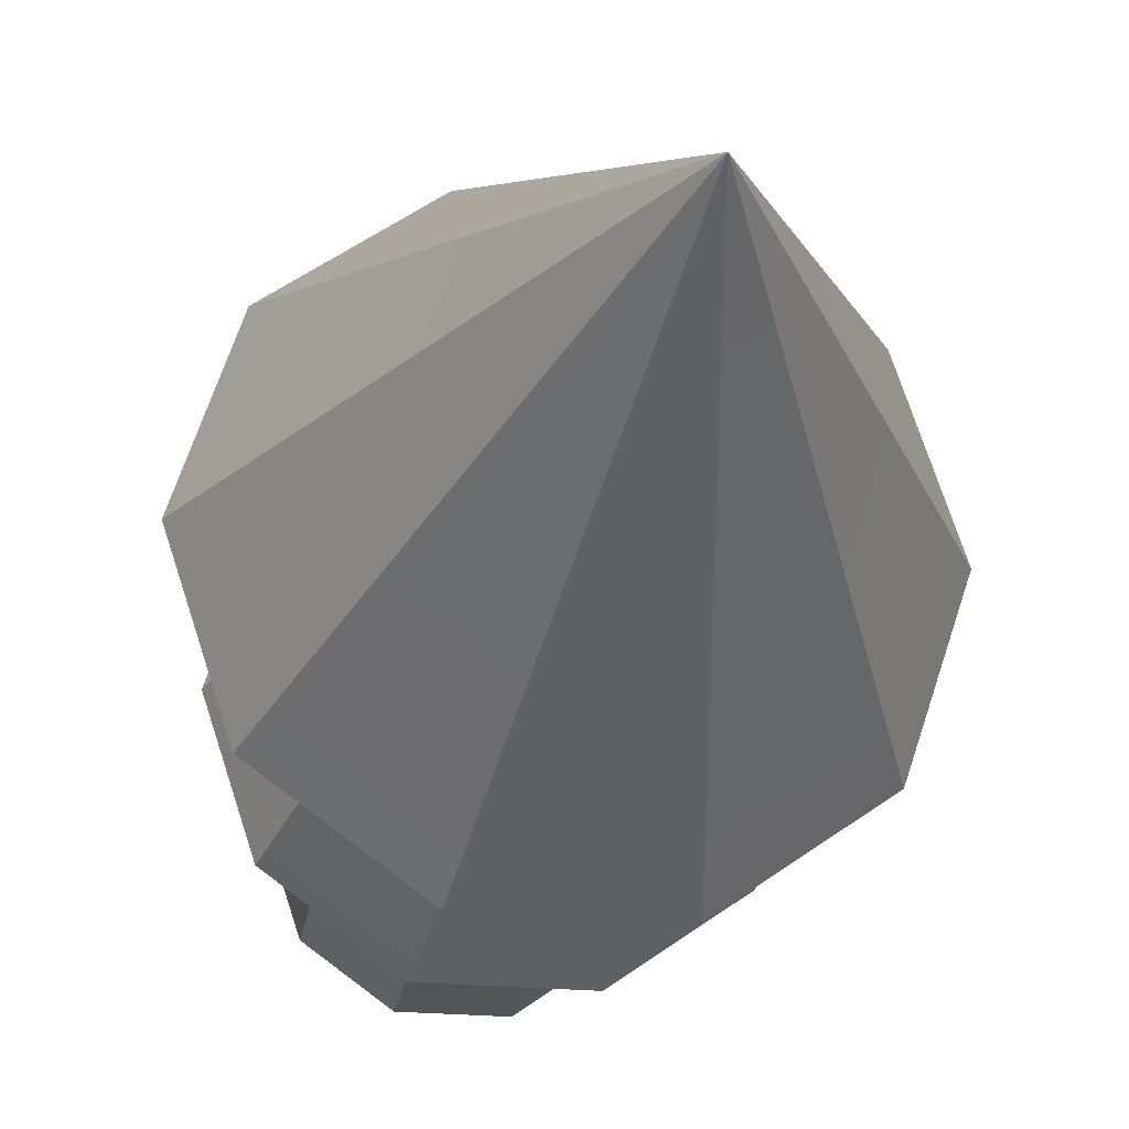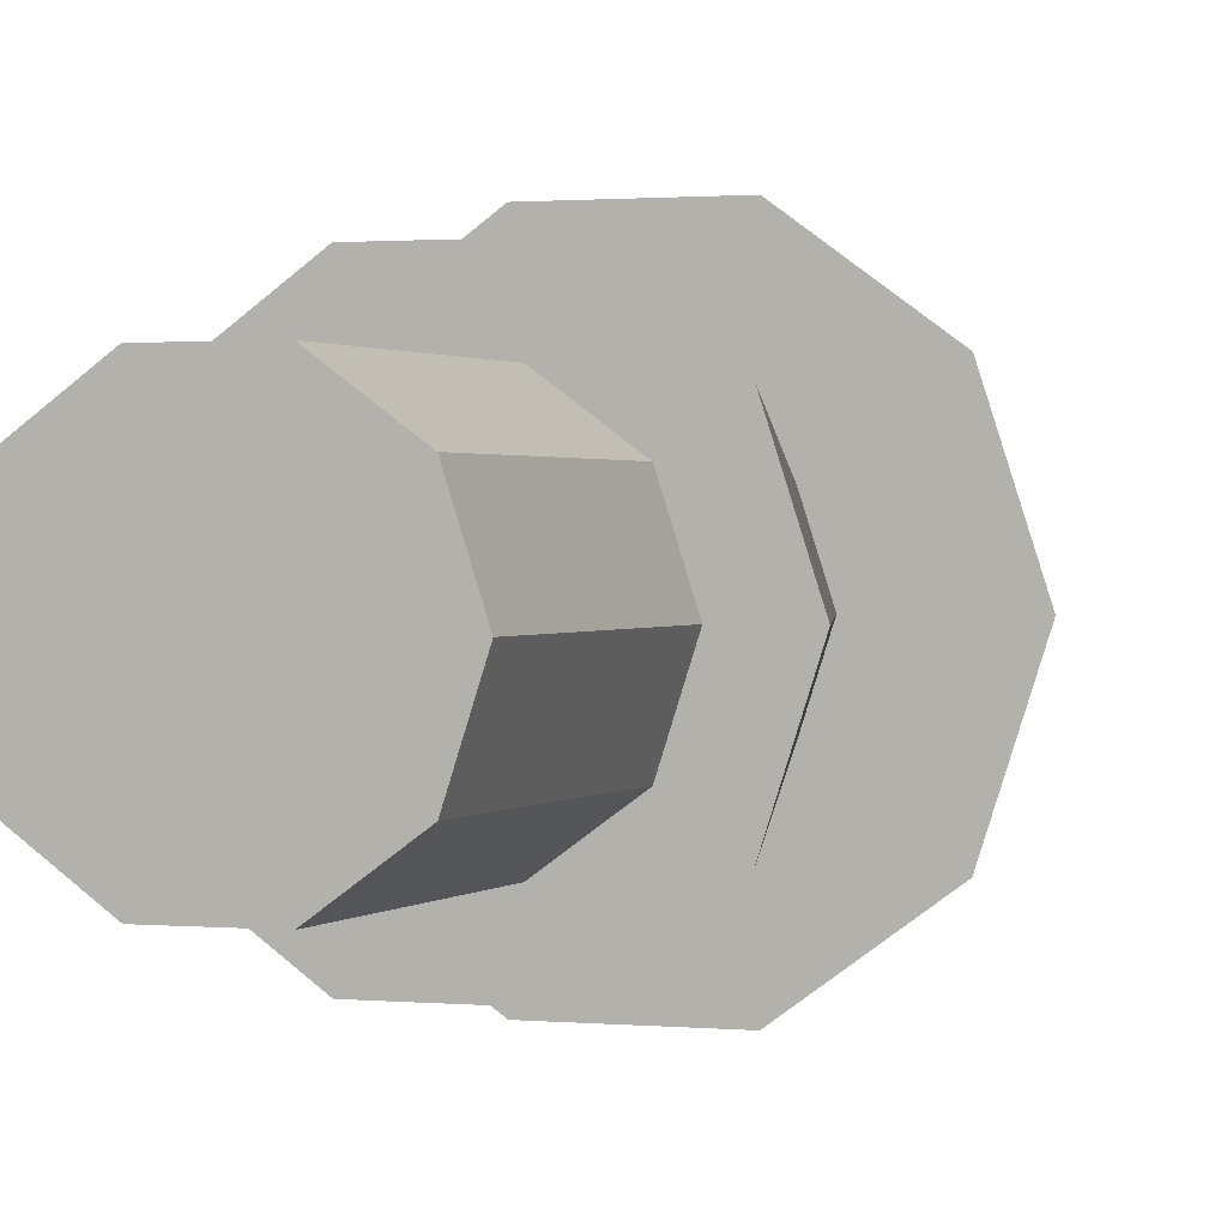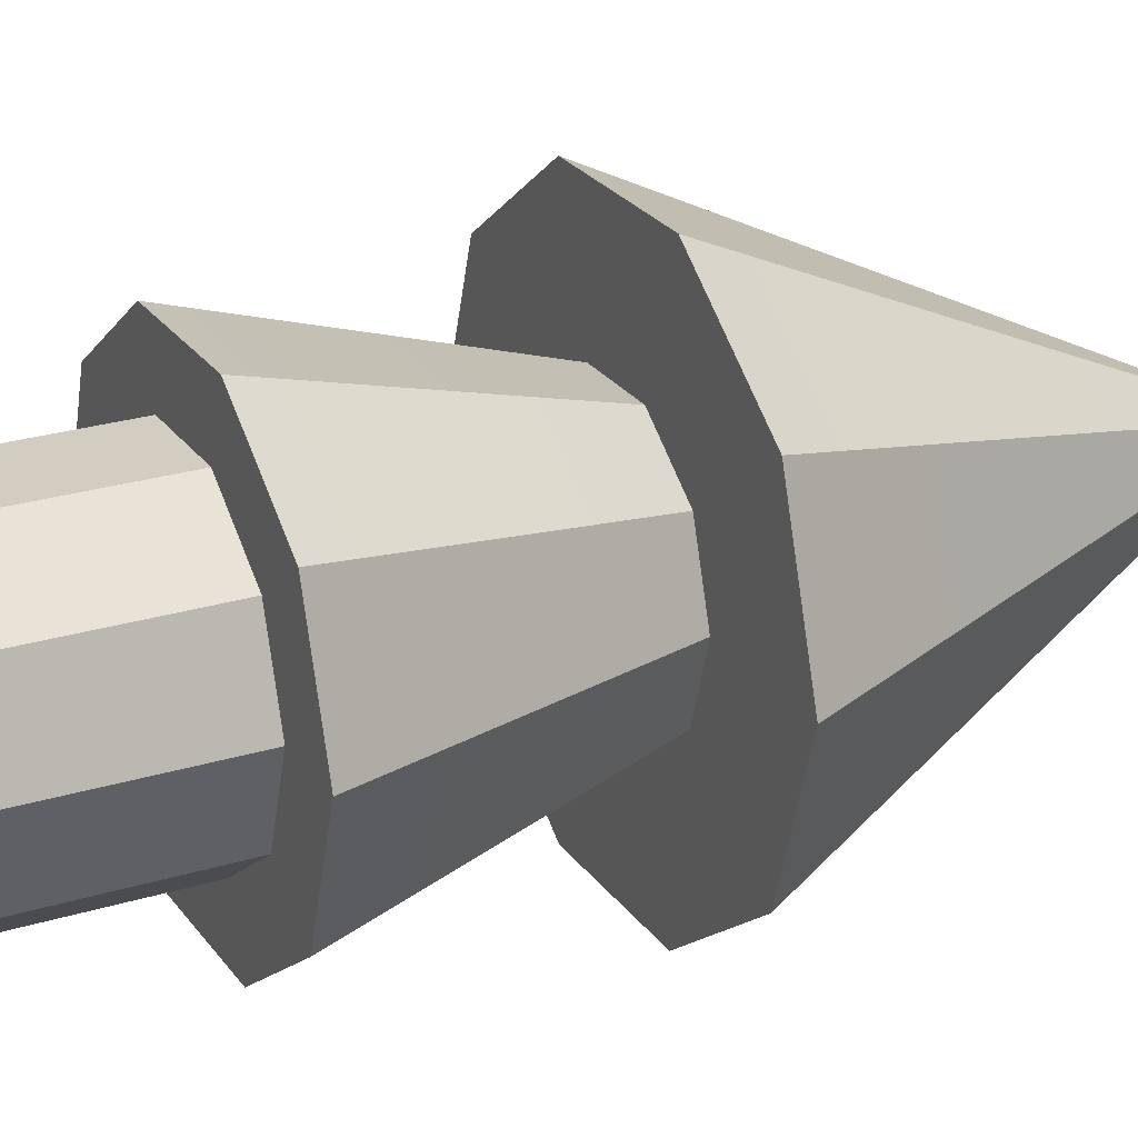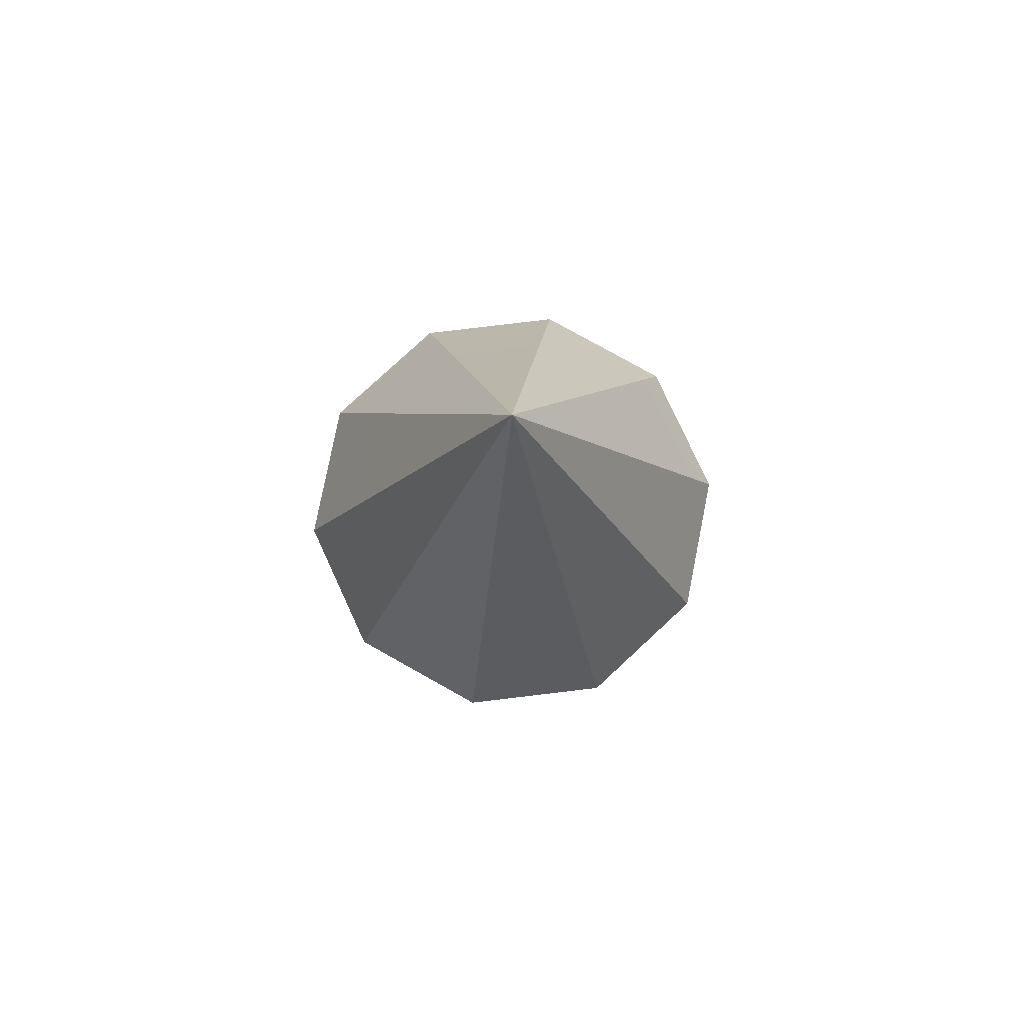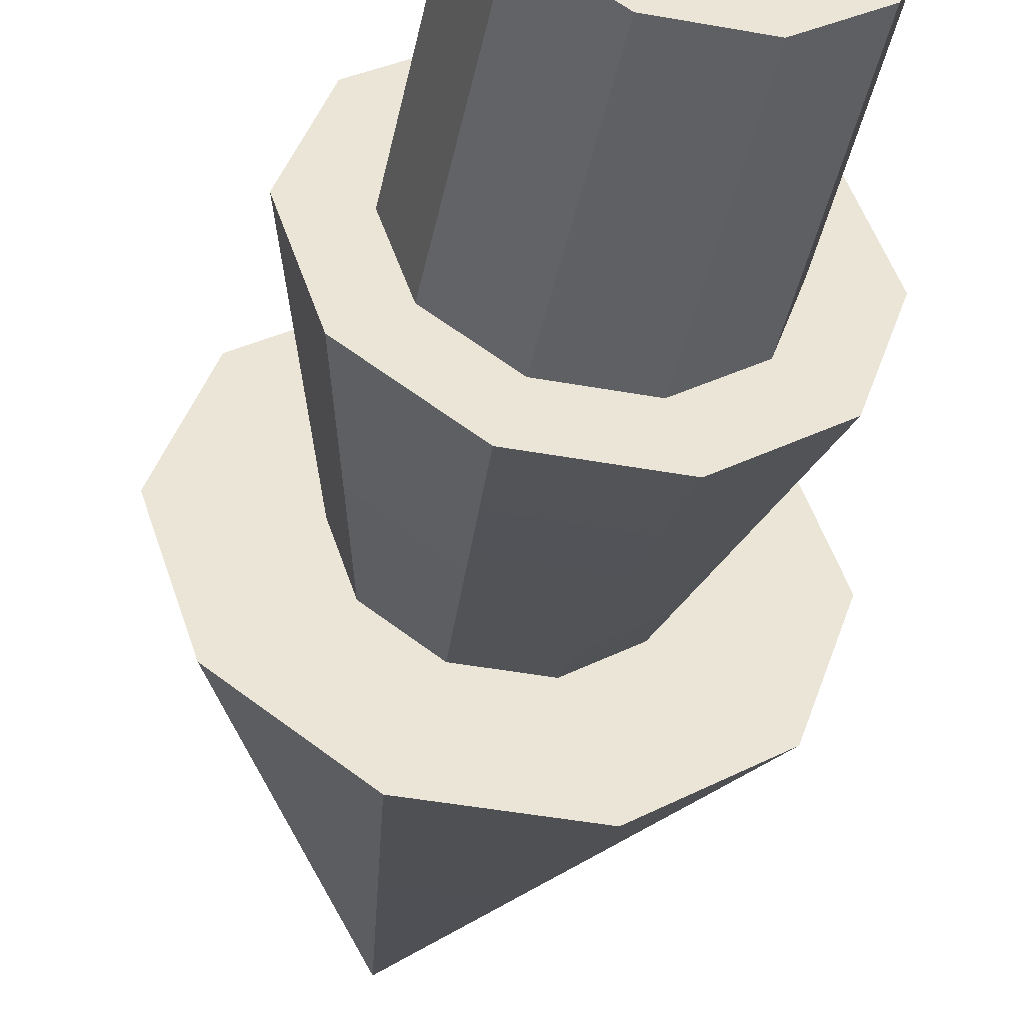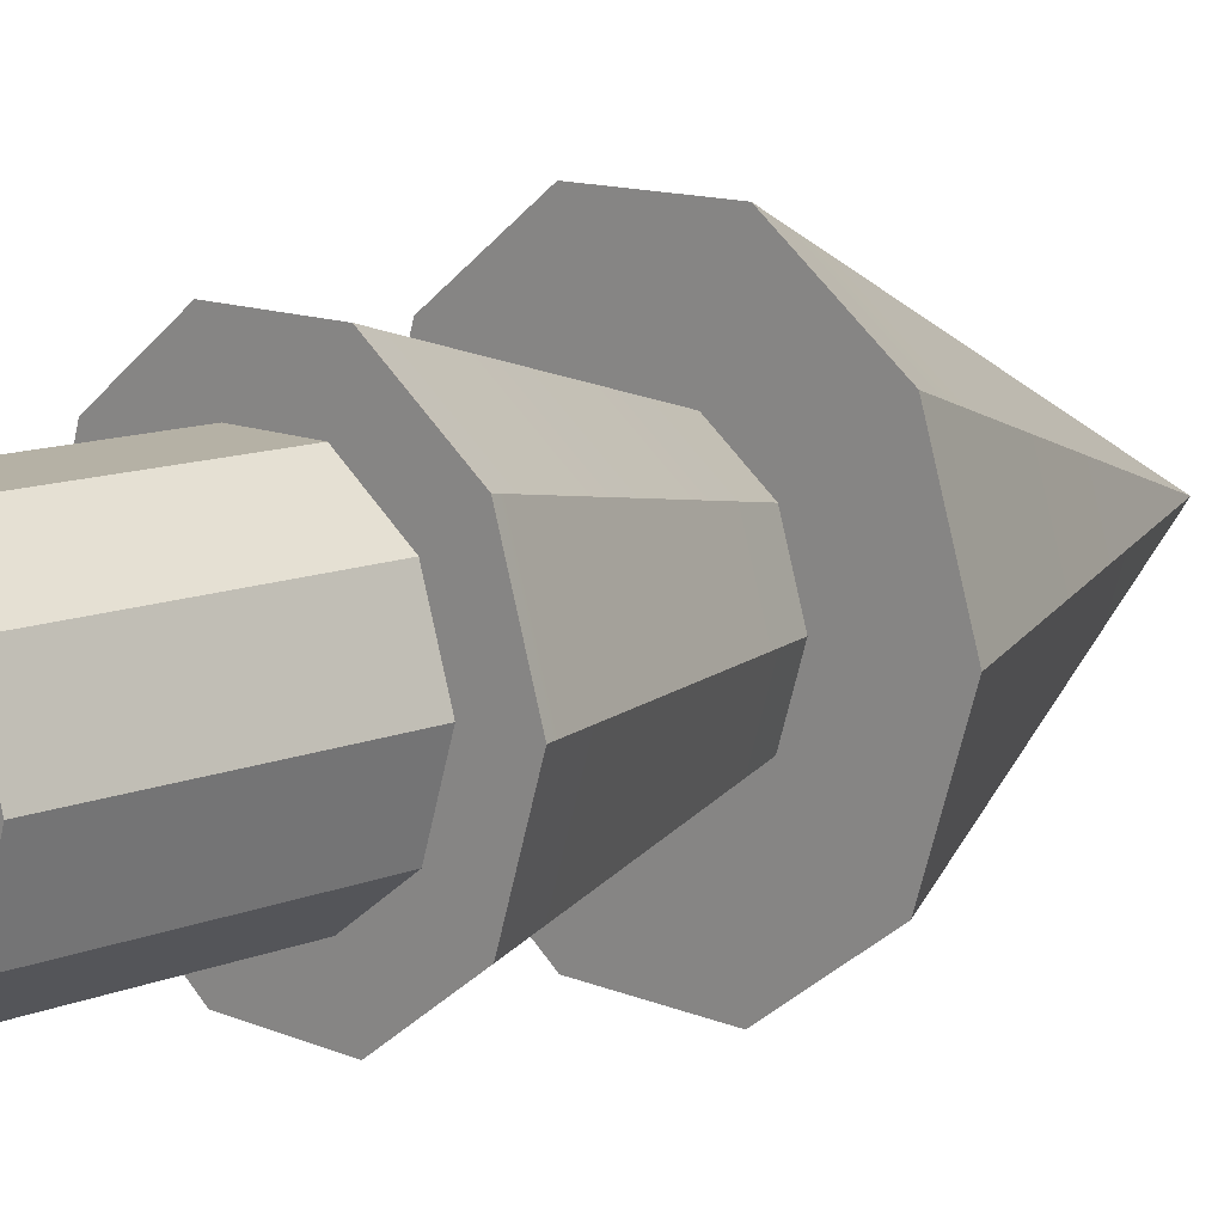
<metadata>
{"format":"obj","ext":"obj","renderer":"f3d","projection":"perspective","resolution":1024,"background":"white","views":[{"elev":-23.0,"azim":171.2,"up":"+Z"},{"elev":1.1,"azim":20.3,"up":"+Z"},{"elev":24.8,"azim":63.3,"up":"+Z"},{"elev":79.4,"azim":173.2,"up":"+Y"},{"elev":-44.5,"azim":-11.9,"up":"+Z"},{"elev":11.8,"azim":45.6,"up":"+Z"}]}
</metadata>
<code>
v 1.148 0 -0.8341
v 0.4385 0 -1.35
v 1.148 3.128 -0.8341
v 1.148 3.128 -0.8341
v 0.4385 0 -1.35
v 0.4385 3.128 -1.35
v 0.4385 0 -1.35
v -0.4385 0 -1.35
v 0.4385 3.128 -1.35
v 0.4385 3.128 -1.35
v -0.4385 0 -1.35
v -0.4385 3.128 -1.35
v -0.4385 0 -1.35
v -1.148 0 -0.8341
v -0.4385 3.128 -1.35
v -0.4385 3.128 -1.35
v -1.148 0 -0.8341
v -1.148 3.128 -0.8341
v -1.148 0 -0.8341
v -1.419 0 0
v -1.148 3.128 -0.8341
v -1.148 3.128 -0.8341
v -1.419 0 0
v -1.419 3.128 0
v -1.419 0 0
v -1.148 0 0.8341
v -1.419 3.128 0
v -1.419 3.128 0
v -1.148 0 0.8341
v -1.148 3.128 0.8341
v -1.148 0 0.8341
v -0.4385 0 1.35
v -1.148 3.128 0.8341
v -1.148 3.128 0.8341
v -0.4385 0 1.35
v -0.4385 3.128 1.35
v -0.4385 0 1.35
v 0.4385 0 1.35
v -0.4385 3.128 1.35
v -0.4385 3.128 1.35
v 0.4385 0 1.35
v 0.4385 3.128 1.35
v 0.4385 0 1.35
v 1.148 0 0.8341
v 0.4385 3.128 1.35
v 0.4385 3.128 1.35
v 1.148 0 0.8341
v 1.148 3.128 0.8341
v 1.148 0 0.8341
v 1.419 0 0
v 1.148 3.128 0.8341
v 1.148 3.128 0.8341
v 1.419 0 0
v 1.419 3.128 0
v 1.419 0 0
v 1.148 0 -0.8341
v 1.419 3.128 0
v 1.419 3.128 0
v 1.148 0 -0.8341
v 1.148 3.128 -0.8341
v 0.4385 0 -1.35
v 1.148 0 -0.8341
v 0 0 0
v -0.4385 0 -1.35
v 0.4385 0 -1.35
v 0 0 0
v -1.148 0 -0.8341
v -0.4385 0 -1.35
v 0 0 0
v -1.419 0 0
v -1.148 0 -0.8341
v 0 0 0
v -1.148 0 0.8341
v -1.419 0 0
v 0 0 0
v -0.4385 0 1.35
v -1.148 0 0.8341
v 0 0 0
v 0.4385 0 1.35
v -0.4385 0 1.35
v 0 0 0
v 1.148 0 0.8341
v 0.4385 0 1.35
v 0 0 0
v 1.419 0 0
v 1.148 0 0.8341
v 0 0 0
v 1.148 0 -0.8341
v 1.419 0 0
v 0 0 0
v 2.059 5.715 -1.496
v 2.545 5.715 0
v 0.7864 5.715 -2.42
v 2.545 5.715 0
v 2.059 5.715 1.496
v 0.7864 5.715 -2.42
v 2.059 5.715 1.496
v 0.7864 5.715 2.42
v 0.7864 5.715 -2.42
v 0.7864 5.715 2.42
v -0.7864 5.715 2.42
v 0.7864 5.715 -2.42
v -0.7864 5.715 2.42
v -2.059 5.715 1.496
v 0.7864 5.715 -2.42
v -2.059 5.715 1.496
v -2.545 5.715 0
v 0.7864 5.715 -2.42
v -2.545 5.715 0
v -2.059 5.715 -1.496
v 0.7864 5.715 -2.42
v -2.059 5.715 -1.496
v -0.7864 5.715 -2.42
v 0.7864 5.715 -2.42
v 2.059 5.715 -1.496
v 0.7864 5.715 -2.42
v 0 10.79 0
v 0.7864 5.715 -2.42
v -0.7864 5.715 -2.42
v 0 10.79 0
v -0.7864 5.715 -2.42
v -2.059 5.715 -1.496
v 0 10.79 0
v -2.059 5.715 -1.496
v -2.545 5.715 0
v 0 10.79 0
v -2.545 5.715 0
v -2.059 5.715 1.496
v 0 10.79 0
v -2.059 5.715 1.496
v -0.7864 5.715 2.42
v 0 10.79 0
v -0.7864 5.715 2.42
v 0.7864 5.715 2.42
v 0 10.79 0
v 0.7864 5.715 2.42
v 2.059 5.715 1.496
v 0 10.79 0
v 2.059 5.715 1.496
v 2.545 5.715 0
v 0 10.79 0
v 2.545 5.715 0
v 2.059 5.715 -1.496
v 0 10.79 0
v 1.702 2.871 -1.236
v 2.103 2.871 0
v 0.65 2.871 -2
v 2.103 2.871 0
v 1.702 2.871 1.236
v 0.65 2.871 -2
v 1.702 2.871 1.236
v 0.65 2.871 2
v 0.65 2.871 -2
v 0.65 2.871 2
v -0.65 2.871 2
v 0.65 2.871 -2
v -0.65 2.871 2
v -1.702 2.871 1.236
v 0.65 2.871 -2
v -1.702 2.871 1.236
v -2.103 2.871 0
v 0.65 2.871 -2
v -2.103 2.871 0
v -1.702 2.871 -1.236
v 0.65 2.871 -2
v -1.702 2.871 -1.236
v -0.65 2.871 -2
v 0.65 2.871 -2
v 1.702 2.871 -1.236
v 0.65 2.871 -2
v 0 9.88 0
v 0.65 2.871 -2
v -0.65 2.871 -2
v 0 9.88 0
v -0.65 2.871 -2
v -1.702 2.871 -1.236
v 0 9.88 0
v -1.702 2.871 -1.236
v -2.103 2.871 0
v 0 9.88 0
v -2.103 2.871 0
v -1.702 2.871 1.236
v 0 9.88 0
v -1.702 2.871 1.236
v -0.65 2.871 2
v 0 9.88 0
v -0.65 2.871 2
v 0.65 2.871 2
v 0 9.88 0
v 0.65 2.871 2
v 1.702 2.871 1.236
v 0 9.88 0
v 1.702 2.871 1.236
v 2.103 2.871 0
v 0 9.88 0
v 2.103 2.871 0
v 1.702 2.871 -1.236
v 0 9.88 0
v 1.148 0 -0.8341
v 0.4385 0 -1.35
v 1.148 3.128 -0.8341
v 1.148 3.128 -0.8341
v 0.4385 0 -1.35
v 0.4385 3.128 -1.35
v 0.4385 0 -1.35
v -0.4385 0 -1.35
v 0.4385 3.128 -1.35
v 0.4385 3.128 -1.35
v -0.4385 0 -1.35
v -0.4385 3.128 -1.35
v -0.4385 0 -1.35
v -1.148 0 -0.8341
v -0.4385 3.128 -1.35
v -0.4385 3.128 -1.35
v -1.148 0 -0.8341
v -1.148 3.128 -0.8341
v -1.148 0 -0.8341
v -1.419 0 0
v -1.148 3.128 -0.8341
v -1.148 3.128 -0.8341
v -1.419 0 0
v -1.419 3.128 0
v -1.419 0 0
v -1.148 0 0.8341
v -1.419 3.128 0
v -1.419 3.128 0
v -1.148 0 0.8341
v -1.148 3.128 0.8341
v -1.148 0 0.8341
v -0.4385 0 1.35
v -1.148 3.128 0.8341
v -1.148 3.128 0.8341
v -0.4385 0 1.35
v -0.4385 3.128 1.35
v -0.4385 0 1.35
v 0.4385 0 1.35
v -0.4385 3.128 1.35
v -0.4385 3.128 1.35
v 0.4385 0 1.35
v 0.4385 3.128 1.35
v 0.4385 0 1.35
v 1.148 0 0.8341
v 0.4385 3.128 1.35
v 0.4385 3.128 1.35
v 1.148 0 0.8341
v 1.148 3.128 0.8341
v 1.148 0 0.8341
v 1.419 0 0
v 1.148 3.128 0.8341
v 1.148 3.128 0.8341
v 1.419 0 0
v 1.419 3.128 0
v 1.419 0 0
v 1.148 0 -0.8341
v 1.419 3.128 0
v 1.419 3.128 0
v 1.148 0 -0.8341
v 1.148 3.128 -0.8341
v 0.4385 0 -1.35
v 1.148 0 -0.8341
v 0 0 0
v -0.4385 0 -1.35
v 0.4385 0 -1.35
v 0 0 0
v -1.148 0 -0.8341
v -0.4385 0 -1.35
v 0 0 0
v -1.419 0 0
v -1.148 0 -0.8341
v 0 0 0
v -1.148 0 0.8341
v -1.419 0 0
v 0 0 0
v -0.4385 0 1.35
v -1.148 0 0.8341
v 0 0 0
v 0.4385 0 1.35
v -0.4385 0 1.35
v 0 0 0
v 1.148 0 0.8341
v 0.4385 0 1.35
v 0 0 0
v 1.419 0 0
v 1.148 0 0.8341
v 0 0 0
v 1.148 0 -0.8341
v 1.419 0 0
v 0 0 0
v 2.059 5.715 -1.496
v 2.545 5.715 0
v 0.7864 5.715 -2.42
v 2.545 5.715 0
v 2.059 5.715 1.496
v 0.7864 5.715 -2.42
v 2.059 5.715 1.496
v 0.7864 5.715 2.42
v 0.7864 5.715 -2.42
v 0.7864 5.715 2.42
v -0.7864 5.715 2.42
v 0.7864 5.715 -2.42
v -0.7864 5.715 2.42
v -2.059 5.715 1.496
v 0.7864 5.715 -2.42
v -2.059 5.715 1.496
v -2.545 5.715 0
v 0.7864 5.715 -2.42
v -2.545 5.715 0
v -2.059 5.715 -1.496
v 0.7864 5.715 -2.42
v -2.059 5.715 -1.496
v -0.7864 5.715 -2.42
v 0.7864 5.715 -2.42
v 2.059 5.715 -1.496
v 0.7864 5.715 -2.42
v 0 10.79 0
v 0.7864 5.715 -2.42
v -0.7864 5.715 -2.42
v 0 10.79 0
v -0.7864 5.715 -2.42
v -2.059 5.715 -1.496
v 0 10.79 0
v -2.059 5.715 -1.496
v -2.545 5.715 0
v 0 10.79 0
v -2.545 5.715 0
v -2.059 5.715 1.496
v 0 10.79 0
v -2.059 5.715 1.496
v -0.7864 5.715 2.42
v 0 10.79 0
v -0.7864 5.715 2.42
v 0.7864 5.715 2.42
v 0 10.79 0
v 0.7864 5.715 2.42
v 2.059 5.715 1.496
v 0 10.79 0
v 2.059 5.715 1.496
v 2.545 5.715 0
v 0 10.79 0
v 2.545 5.715 0
v 2.059 5.715 -1.496
v 0 10.79 0
v 1.702 2.871 -1.236
v 2.103 2.871 0
v 0.65 2.871 -2
v 2.103 2.871 0
v 1.702 2.871 1.236
v 0.65 2.871 -2
v 1.702 2.871 1.236
v 0.65 2.871 2
v 0.65 2.871 -2
v 0.65 2.871 2
v -0.65 2.871 2
v 0.65 2.871 -2
v -0.65 2.871 2
v -1.702 2.871 1.236
v 0.65 2.871 -2
v -1.702 2.871 1.236
v -2.103 2.871 0
v 0.65 2.871 -2
v -2.103 2.871 0
v -1.702 2.871 -1.236
v 0.65 2.871 -2
v -1.702 2.871 -1.236
v -0.65 2.871 -2
v 0.65 2.871 -2
v 1.702 2.871 -1.236
v 0.65 2.871 -2
v 0 9.88 0
v 0.65 2.871 -2
v -0.65 2.871 -2
v 0 9.88 0
v -0.65 2.871 -2
v -1.702 2.871 -1.236
v 0 9.88 0
v -1.702 2.871 -1.236
v -2.103 2.871 0
v 0 9.88 0
v -2.103 2.871 0
v -1.702 2.871 1.236
v 0 9.88 0
v -1.702 2.871 1.236
v -0.65 2.871 2
v 0 9.88 0
v -0.65 2.871 2
v 0.65 2.871 2
v 0 9.88 0
v 0.65 2.871 2
v 1.702 2.871 1.236
v 0 9.88 0
v 1.702 2.871 1.236
v 2.103 2.871 0
v 0 9.88 0
v 2.103 2.871 0
v 1.702 2.871 -1.236
v 0 9.88 0
f 1 2 3
f 4 5 6
f 7 8 9
f 10 11 12
f 13 14 15
f 16 17 18
f 19 20 21
f 22 23 24
f 25 26 27
f 28 29 30
f 31 32 33
f 34 35 36
f 37 38 39
f 40 41 42
f 43 44 45
f 46 47 48
f 49 50 51
f 52 53 54
f 55 56 57
f 58 59 60
f 61 62 63
f 64 65 66
f 67 68 69
f 70 71 72
f 73 74 75
f 76 77 78
f 79 80 81
f 82 83 84
f 85 86 87
f 88 89 90
f 91 92 93
f 94 95 96
f 97 98 99
f 100 101 102
f 103 104 105
f 106 107 108
f 109 110 111
f 112 113 114
f 115 116 117
f 118 119 120
f 121 122 123
f 124 125 126
f 127 128 129
f 130 131 132
f 133 134 135
f 136 137 138
f 139 140 141
f 142 143 144
f 145 146 147
f 148 149 150
f 151 152 153
f 154 155 156
f 157 158 159
f 160 161 162
f 163 164 165
f 166 167 168
f 169 170 171
f 172 173 174
f 175 176 177
f 178 179 180
f 181 182 183
f 184 185 186
f 187 188 189
f 190 191 192
f 193 194 195
f 196 197 198
f 199 200 201
f 202 203 204
f 205 206 207
f 208 209 210
f 211 212 213
f 214 215 216
f 217 218 219
f 220 221 222
f 223 224 225
f 226 227 228
f 229 230 231
f 232 233 234
f 235 236 237
f 238 239 240
f 241 242 243
f 244 245 246
f 247 248 249
f 250 251 252
f 253 254 255
f 256 257 258
f 259 260 261
f 262 263 264
f 265 266 267
f 268 269 270
f 271 272 273
f 274 275 276
f 277 278 279
f 280 281 282
f 283 284 285
f 286 287 288
f 289 290 291
f 292 293 294
f 295 296 297
f 298 299 300
f 301 302 303
f 304 305 306
f 307 308 309
f 310 311 312
f 313 314 315
f 316 317 318
f 319 320 321
f 322 323 324
f 325 326 327
f 328 329 330
f 331 332 333
f 334 335 336
f 337 338 339
f 340 341 342
f 343 344 345
f 346 347 348
f 349 350 351
f 352 353 354
f 355 356 357
f 358 359 360
f 361 362 363
f 364 365 366
f 367 368 369
f 370 371 372
f 373 374 375
f 376 377 378
f 379 380 381
f 382 383 384
f 385 386 387
f 388 389 390
f 391 392 393
f 394 395 396

</code>
